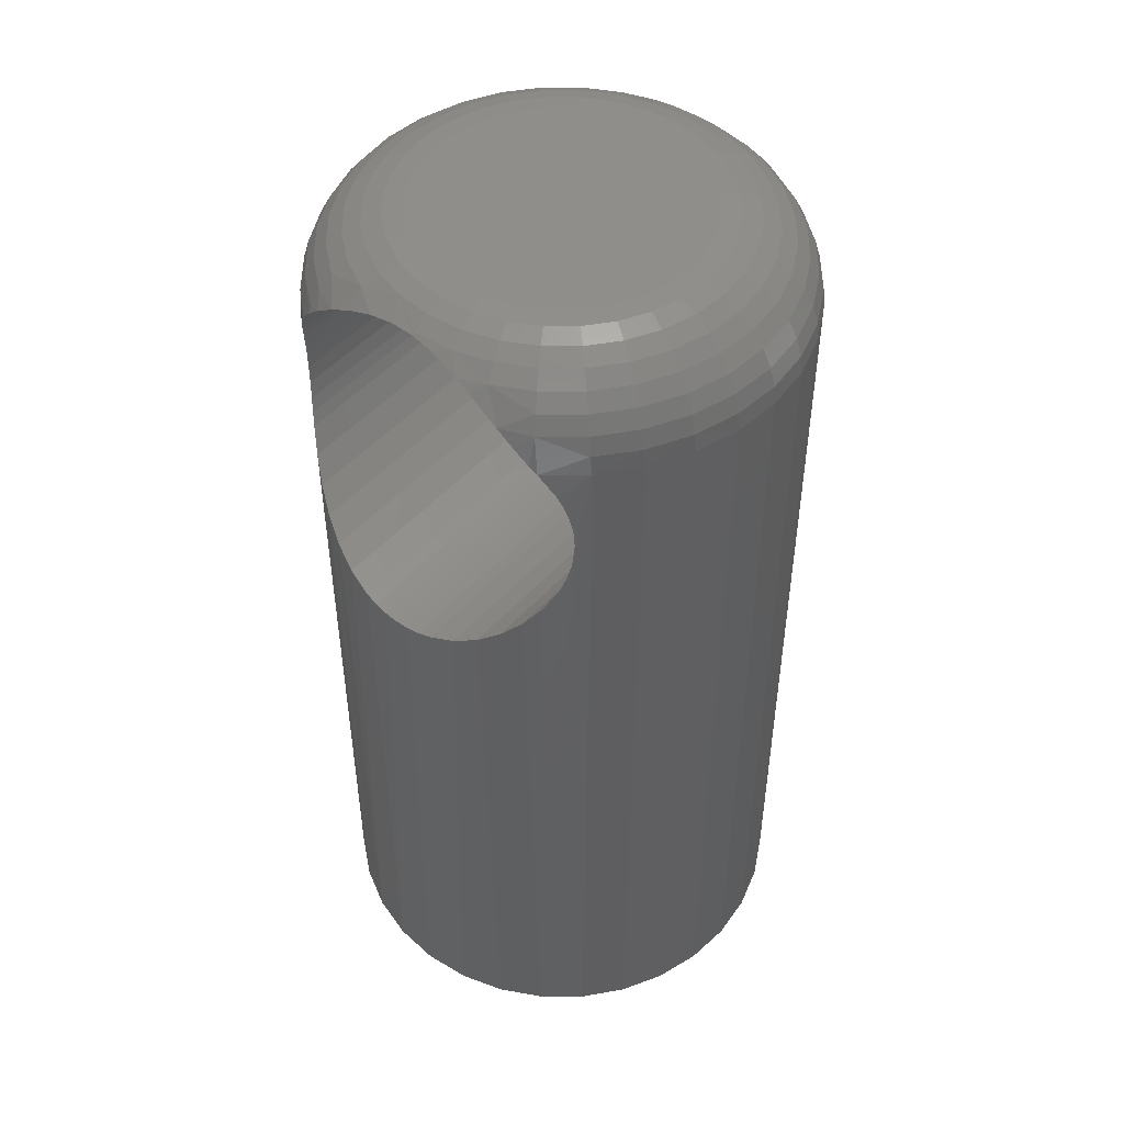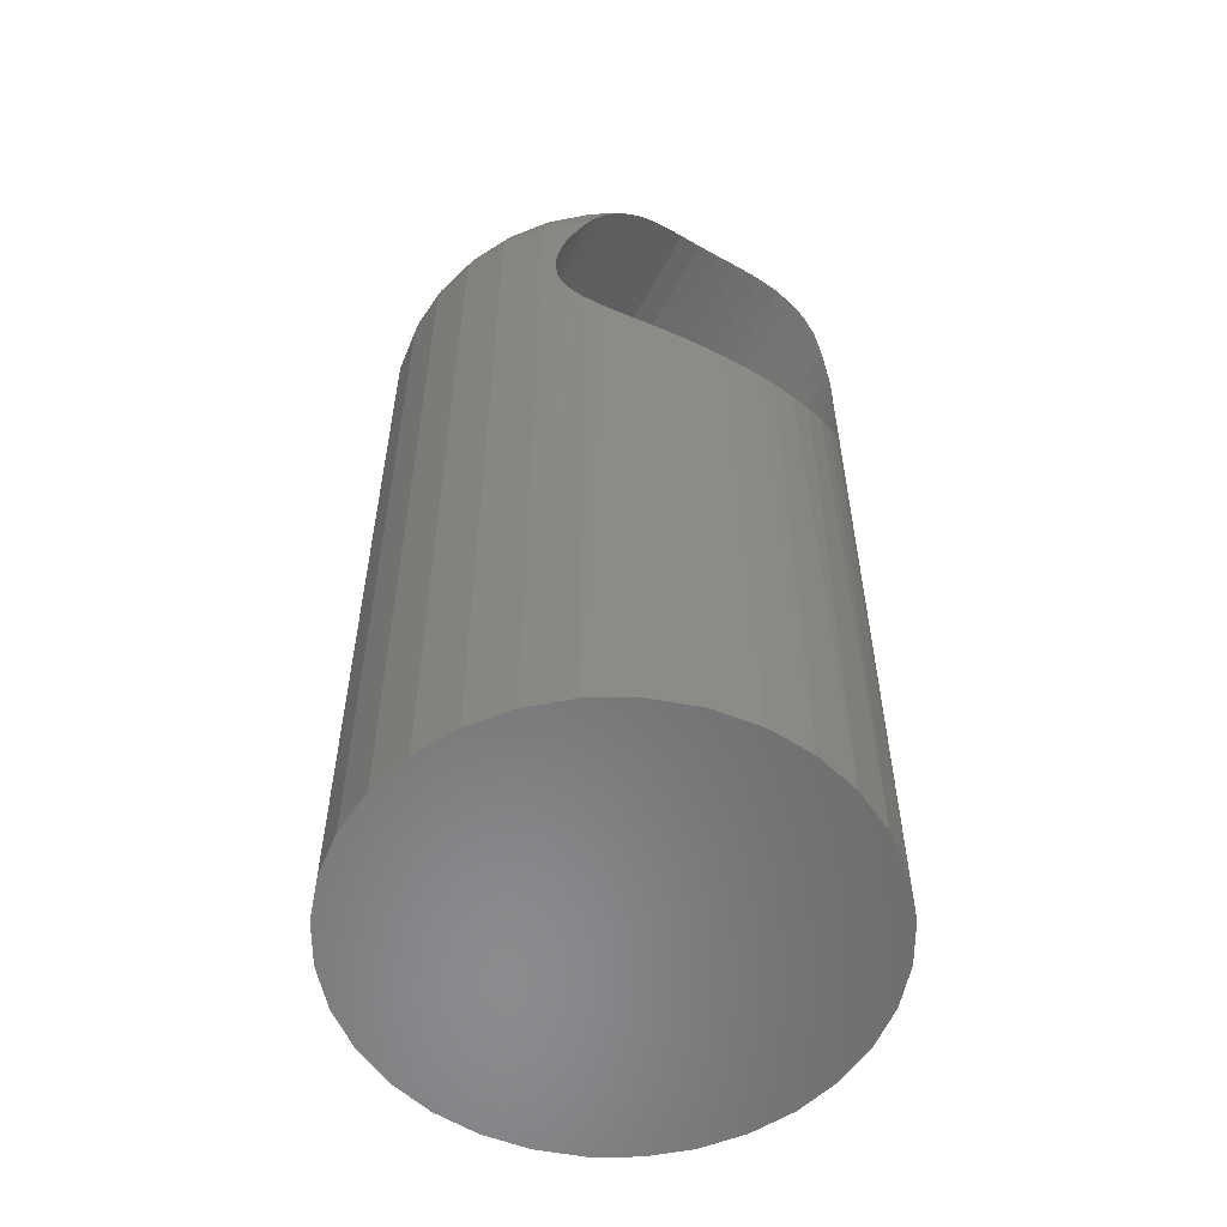
<metadata>
{"format":"stl","ext":"stl","renderer":"f3d","projection":"perspective","resolution":1024,"background":"white","views":[{"elev":48.1,"azim":-140.6,"up":"+Z"},{"elev":-56.6,"azim":-28.0,"up":"+Z"}]}
</metadata>
<code>
# stl→obj: 364 verts, 728 faces
v -0.1989 0.3126 0.6719
v -0.194 0.3154 0.6792
v -0.194 -0.002876 0.6792
v -0.1989 -6.344e-05 0.6719
v -0.209 0.007418 0.6517
v -0.209 0.3051 0.6517
v -0.2158 0.2995 0.6296
v -0.218 0.01503 0.6157
v -0.218 0.2975 0.6157
v -0.2188 0.01562 0.6016
v -0.2188 0.2969 0.6016
v -0.2158 0.013 0.6296
v -0.2129 0.302 0.6408
v -0.2129 0.01053 0.6408
v -0.03393 0.3138 0.7259
v -0.05283 -0.0002417 0.732
v -0.05283 0.3127 0.732
v -0.07269 0.0003789 0.7352
v -0.07269 0.3121 0.7352
v -0.09163 -0.0003195 0.7356
v -0.09163 0.3128 0.7356
v -0.1103 -0.00232 0.7333
v -0.1103 0.3148 0.7333
v -0.1349 -0.005827 0.726
v -0.1349 0.3183 0.726
v -0.146 -0.007184 0.7209
v -0.146 0.3197 0.7209
v -0.1565 -0.00805 0.7149
v -0.1565 0.3206 0.7149
v -0.1707 -0.008133 0.7044
v -0.1707 0.3206 0.7044
v -0.1833 -0.006484 0.6924
v -0.1833 0.319 0.6924
v -0.03393 -0.001281 0.7259
v -0.01689 0.3142 0.7175
v -0.01689 -0.001678 0.7175
v -0.001403 0.3133 0.7069
v -0.001403 -0.0007711 0.7069
v 0.01068 0.311 0.6961
v 0.01068 0.001484 0.6961
v 0.02114 0.3072 0.6843
v 0.02114 0.005339 0.6843
v 0.02978 0.3016 0.6719
v 0.02978 0.01091 0.6719
v 0.03992 0.2925 0.6518
v 0.03992 0.02002 0.6518
v 0.04377 0.2886 0.6409
v 0.04377 0.02386 0.6409
v 0.04672 0.2856 0.6296
v 0.04672 0.02694 0.6296
v 0.04892 0.2831 0.6157
v 0.04892 0.02945 0.6157
v 0.04967 0.2823 0.6016
v 0.04967 0.03018 0.6016
v -0.07479 0.345 0.4677
v -0.0637 -0.03113 0.469
v -0.0637 0.3436 0.469
v -0.05281 -0.02917 0.4712
v -0.05281 0.3417 0.4712
v -0.03212 -0.02359 0.478
v -0.03212 0.3361 0.478
v -0.01258 -0.01588 0.4883
v -0.01258 0.3284 0.4883
v 0.004643 -0.006856 0.5013
v 0.004643 0.3194 0.5013
v 0.01946 0.002864 0.5167
v 0.01946 0.3096 0.5167
v 0.03165 0.01249 0.5344
v 0.03165 0.3 0.5344
v 0.0406 0.02069 0.5531
v 0.0406 0.2918 0.5531
v 0.04405 0.02414 0.5631
v 0.04405 0.2884 0.5631
v 0.04672 0.02694 0.5736
v 0.04672 0.2856 0.5736
v 0.04892 0.02945 0.5874
v 0.04892 0.2831 0.5874
v -0.07479 -0.03246 0.4677
v -0.08565 0.3456 0.4674
v -0.08565 -0.03312 0.4674
v -0.09656 0.3457 0.4679
v -0.09656 -0.03316 0.4679
v -0.1074 0.3451 0.4693
v -0.1074 -0.03258 0.4693
v -0.118 0.3439 0.4716
v -0.118 -0.03141 0.4716
v -0.1383 0.3399 0.4786
v -0.1383 -0.02743 0.4786
v -0.1569 0.3342 0.4885
v -0.1569 -0.02168 0.4885
v -0.1739 0.327 0.5014
v -0.1739 -0.01451 0.5014
v -0.1885 0.3192 0.5166
v -0.1885 -0.006694 0.5166
v -0.2007 0.3113 0.5343
v -0.2007 0.001204 0.5343
v -0.21 0.3043 0.554
v -0.21 0.008212 0.554
v -0.2144 0.3007 0.5677
v -0.2144 0.01181 0.5677
v -0.2173 0.2982 0.582
v -0.2173 0.01433 0.582
v -0.197 0.3138 0
v -0.1643 0.3313 0
v -0.05481 0.3421 0
v 0.01349 0.3138 0
v 0.05321 0.2782 0.6719
v 0.07222 0.2511 0.6719
v 0.06577 0.2615 0
v 0.08327 0.2288 0
v 0.08623 0.2212 0.6719
v 0.09406 0.1932 0
v -0.227 0.289 0.6719
v -0.2258 0.2902 0
v -0.2493 0.2615 0
v -0.25 0.2604 0.6719
v 0.0422 0.2902 0
v -0.2812 0.1562 0
v -0.2812 0.1562 0.6719
v -0.2776 0.1932 0
v -0.2777 0.1928 0.6719
v -0.2668 0.2288 0
v -0.2672 0.2279 0.6719
v -0.1287 0.3421 0
v -0.09178 0.3457 0
v -0.01927 0.3313 0
v 0.0977 0.1562 0.6719
v 0.0977 0.1562 0
v 0.09481 0.1892 0.6719
v 0.09406 0.1193 0
v 0.08623 0.09133 0.6719
v 0.08327 0.08374 0
v 0.07222 0.06135 0.6719
v 0.06577 0.05098 0
v 0.01349 -0.001292 0
v -0.05481 -0.02958 0
v -0.09178 -0.03322 0
v -0.1287 -0.02958 0
v 0.05321 0.03427 0.6719
v 0.0422 0.02227 0
v -0.2258 0.02227 0
v -0.197 -0.001292 0
v -0.227 0.02352 0.6719
v -0.2493 0.05098 0
v 0.09481 0.1233 0.6719
v -0.01927 -0.0188 0
v -0.1643 -0.0188 0
v -0.2777 0.1197 0.6719
v -0.2776 0.1193 0
v -0.2672 0.08455 0.6719
v -0.2668 0.08374 0
v -0.25 0.05208 0.6719
v 0.04114 0.2892 0.6871
v 0.09258 0.1929 0.6871
v 0.08189 0.2282 0.6871
v 0.06452 0.2607 0.6871
v -0.03256 0.2992 0.7368
v 0.0007769 0.2948 0.7271
v -0.1555 0.3102 0.7271
v -0.122 0.308 0.7368
v -0.1897 0.3028 0.7153
v -0.2481 0.2607 0.6871
v 0.038 0.286 0.7018
v 0.006175 0.3028 0.7153
v 0.01019 0.3088 0.7018
v -0.1937 0.3088 0.7018
v -0.2654 0.2282 0.6871
v -0.2247 0.2892 0.6871
v -0.06422 0.2948 0.7441
v -0.03772 0.2867 0.7441
v -0.09178 0.311 0.7368
v -0.09178 0.2975 0.7441
v -0.2031 0.1562 0.75
v -0.201 0.178 0.75
v -0.2184 0.1562 0.7485
v -0.2159 0.1809 0.7485
v -0.233 0.1562 0.7441
v -0.2303 0.1838 0.7441
v -0.2465 0.1562 0.7368
v -0.2436 0.1864 0.7368
v -0.2584 0.1562 0.7271
v -0.2552 0.1888 0.7271
v -0.2681 0.1562 0.7153
v -0.2647 0.1906 0.7153
v -0.2753 0.1562 0.7018
v -0.2718 0.1921 0.7018
v -0.2797 0.1562 0.6871
v -0.2761 0.1929 0.6871
v 0.01743 0.178 0.75
v 0.01957 0.1562 0.75
v 0.03238 0.1809 0.7485
v 0.03481 0.1562 0.7485
v 0.04676 0.1838 0.7441
v 0.04947 0.1562 0.7441
v 0.06 0.1864 0.7368
v 0.06298 0.1562 0.7368
v 0.07161 0.1888 0.7271
v 0.07482 0.1562 0.7271
v 0.08114 0.1906 0.7153
v 0.08453 0.1562 0.7153
v 0.08822 0.1921 0.7018
v 0.09175 0.1562 0.7018
v 0.0962 0.1562 0.6871
v 0.0111 0.1989 0.75
v 0.02518 0.2047 0.7485
v 0.03872 0.2103 0.7441
v 0.0512 0.2155 0.7368
v 0.06213 0.22 0.7271
v 0.07111 0.2237 0.7153
v 0.07778 0.2265 0.7018
v 0.0008067 0.2181 0.75
v 0.01348 0.2266 0.7485
v 0.02567 0.2347 0.7441
v 0.0369 0.2422 0.7368
v 0.04674 0.2488 0.7271
v 0.05482 0.2542 0.7153
v 0.06082 0.2582 0.7018
v -0.01304 0.235 0.75
v -0.002264 0.2458 0.7485
v 0.0081 0.2561 0.7441
v 0.01765 0.2657 0.7368
v 0.02602 0.274 0.7271
v 0.03289 0.2809 0.7153
v -0.02991 0.2488 0.75
v -0.02145 0.2615 0.7485
v -0.0133 0.2737 0.7441
v -0.0058 0.2849 0.7368
v -0.04917 0.2591 0.75
v -0.04333 0.2732 0.7485
v -0.07005 0.2655 0.75
v -0.06708 0.2804 0.7485
v -0.09178 0.2676 0.75
v -0.09178 0.2828 0.7485
v -0.1135 0.2655 0.75
v -0.1165 0.2804 0.7485
v -0.1193 0.2948 0.7441
v -0.1344 0.2591 0.75
v -0.1402 0.2732 0.7485
v -0.1458 0.2867 0.7441
v -0.151 0.2992 0.7368
v -0.1536 0.2488 0.75
v -0.1621 0.2615 0.7485
v -0.1702 0.2737 0.7441
v -0.1778 0.2849 0.7368
v -0.1843 0.2948 0.7271
v -0.1705 0.235 0.75
v -0.1813 0.2458 0.7485
v -0.1917 0.2561 0.7441
v -0.2012 0.2657 0.7368
v -0.2096 0.274 0.7271
v -0.2164 0.2809 0.7153
v -0.2215 0.286 0.7018
v -0.1844 0.2181 0.75
v -0.197 0.2266 0.7485
v -0.2092 0.2347 0.7441
v -0.2204 0.2422 0.7368
v -0.2303 0.2488 0.7271
v -0.2384 0.2542 0.7153
v -0.2444 0.2582 0.7018
v -0.1946 0.1989 0.75
v -0.2087 0.2047 0.7485
v -0.2223 0.2103 0.7441
v -0.2347 0.2155 0.7368
v -0.2457 0.22 0.7271
v -0.2547 0.2237 0.7153
v -0.2613 0.2265 0.7018
v 0.04114 0.02333 0.6871
v -0.1555 0.00234 0.7271
v -0.1897 0.009656 0.7153
v -0.122 0.004471 0.7368
v -0.03256 0.01328 0.7368
v -0.06422 0.01772 0.7441
v 0.0007769 0.01773 0.7271
v 0.06452 0.05182 0.6871
v 0.08189 0.08432 0.6871
v 0.09258 0.1196 0.6871
v -0.1937 0.003653 0.7018
v -0.09178 0.001497 0.7368
v 0.006175 0.009656 0.7153
v 0.01019 0.003653 0.7018
v 0.038 0.02648 0.7018
v -0.2247 0.02333 0.6871
v -0.2481 0.05182 0.6871
v -0.2654 0.08432 0.6871
v 0.01743 0.1345 0.75
v 0.03238 0.1316 0.7485
v 0.04676 0.1287 0.7441
v 0.06 0.1261 0.7368
v 0.07161 0.1237 0.7271
v 0.08114 0.1219 0.7153
v 0.08822 0.1204 0.7018
v -0.201 0.1345 0.75
v -0.2159 0.1316 0.7485
v -0.2303 0.1287 0.7441
v -0.2436 0.1261 0.7368
v -0.2552 0.1237 0.7271
v -0.2647 0.1219 0.7153
v -0.2718 0.1204 0.7018
v -0.2761 0.1196 0.6871
v -0.1946 0.1136 0.75
v -0.2087 0.1078 0.7485
v -0.2223 0.1022 0.7441
v -0.2347 0.09703 0.7368
v -0.2457 0.0925 0.7271
v -0.2547 0.08878 0.7153
v -0.2613 0.08602 0.7018
v -0.1844 0.09439 0.75
v -0.197 0.08592 0.7485
v -0.2092 0.07778 0.7441
v -0.2204 0.07027 0.7368
v -0.2303 0.0637 0.7271
v -0.2384 0.0583 0.7153
v -0.2444 0.05429 0.7018
v -0.1705 0.07751 0.75
v -0.1813 0.06674 0.7485
v -0.1917 0.05637 0.7441
v -0.2012 0.04682 0.7368
v -0.2096 0.03845 0.7271
v -0.2164 0.03158 0.7153
v -0.2215 0.02648 0.7018
v -0.1536 0.06367 0.75
v -0.1621 0.05099 0.7485
v -0.1702 0.03881 0.7441
v -0.1778 0.02758 0.7368
v -0.1843 0.01773 0.7271
v -0.1344 0.05338 0.75
v -0.1402 0.0393 0.7485
v -0.1458 0.02576 0.7441
v -0.151 0.01328 0.7368
v -0.1135 0.04704 0.75
v -0.1165 0.03209 0.7485
v -0.1193 0.01772 0.7441
v -0.09178 0.0449 0.75
v -0.09178 0.02966 0.7485
v -0.09178 0.015 0.7441
v -0.07005 0.04704 0.75
v -0.06708 0.03209 0.7485
v -0.04917 0.05338 0.75
v -0.04333 0.0393 0.7485
v -0.03772 0.02576 0.7441
v -0.02991 0.06367 0.75
v -0.02145 0.05099 0.7485
v -0.0133 0.03881 0.7441
v -0.0058 0.02758 0.7368
v -0.01304 0.07751 0.75
v -0.002264 0.06674 0.7485
v 0.0081 0.05637 0.7441
v 0.01765 0.04682 0.7368
v 0.02602 0.03845 0.7271
v 0.03289 0.03158 0.7153
v 0.0008067 0.09439 0.75
v 0.01348 0.08592 0.7485
v 0.02567 0.07778 0.7441
v 0.0369 0.07027 0.7368
v 0.04674 0.0637 0.7271
v 0.05482 0.0583 0.7153
v 0.06082 0.05429 0.7018
v 0.0111 0.1136 0.75
v 0.02518 0.1078 0.7485
v 0.03872 0.1022 0.7441
v 0.0512 0.09703 0.7368
v 0.06213 0.0925 0.7271
v 0.07111 0.08878 0.7153
v 0.07778 0.08602 0.7018
f 1 2 3
f 1 3 4
f 1 4 5
f 1 5 6
f 7 8 9
f 9 8 10
f 9 10 11
f 8 7 12
f 12 7 13
f 12 13 14
f 14 13 6
f 14 6 5
f 15 16 17
f 17 16 18
f 17 18 19
f 19 18 20
f 19 20 21
f 21 20 22
f 21 22 23
f 23 22 24
f 23 24 25
f 25 24 26
f 25 26 27
f 27 26 28
f 27 28 29
f 29 28 30
f 29 30 31
f 31 30 32
f 31 32 33
f 33 32 3
f 33 3 2
f 16 15 34
f 34 15 35
f 34 35 36
f 36 35 37
f 36 37 38
f 38 37 39
f 38 39 40
f 40 39 41
f 40 41 42
f 42 41 43
f 42 43 44
f 44 43 45
f 44 45 46
f 46 45 47
f 46 47 48
f 48 47 49
f 48 49 50
f 50 49 51
f 50 51 52
f 52 51 53
f 52 53 54
f 55 56 57
f 57 56 58
f 57 58 59
f 59 58 60
f 59 60 61
f 61 60 62
f 61 62 63
f 63 62 64
f 63 64 65
f 65 64 66
f 65 66 67
f 67 66 68
f 67 68 69
f 69 68 70
f 69 70 71
f 71 70 72
f 71 72 73
f 73 72 74
f 73 74 75
f 75 74 76
f 75 76 77
f 77 76 54
f 77 54 53
f 56 55 78
f 78 55 79
f 78 79 80
f 80 79 81
f 80 81 82
f 82 81 83
f 82 83 84
f 84 83 85
f 84 85 86
f 86 85 87
f 86 87 88
f 88 87 89
f 88 89 90
f 90 89 91
f 90 91 92
f 92 91 93
f 92 93 94
f 94 93 95
f 94 95 96
f 96 95 97
f 96 97 98
f 98 97 99
f 98 99 100
f 100 99 101
f 100 101 102
f 102 101 11
f 102 11 10
f 103 97 95
f 91 89 104
f 105 55 57
f 65 67 106
f 107 108 109
f 110 109 108
f 108 111 110
f 112 110 111
f 113 1 6
f 113 6 13
f 113 13 7
f 113 7 9
f 113 9 11
f 113 11 114
f 113 114 115
f 113 115 116
f 114 11 101
f 114 101 99
f 114 99 97
f 114 97 103
f 117 106 67
f 117 67 69
f 117 69 71
f 117 71 73
f 117 73 75
f 117 75 77
f 117 77 107
f 117 107 109
f 107 77 53
f 107 53 51
f 107 51 49
f 107 49 47
f 107 47 45
f 107 45 43
f 118 119 120
f 120 119 121
f 120 121 122
f 122 121 123
f 122 123 115
f 115 123 116
f 91 104 93
f 93 104 103
f 93 103 95
f 104 89 124
f 124 89 87
f 124 87 85
f 124 85 125
f 125 85 83
f 125 83 81
f 55 105 79
f 79 105 125
f 79 125 81
f 61 126 59
f 59 126 105
f 59 105 57
f 65 106 63
f 63 106 126
f 63 126 61
f 127 128 129
f 129 128 112
f 129 112 111
f 130 131 132
f 132 131 133
f 132 133 134
f 135 68 66
f 136 58 56
f 80 82 137
f 86 88 138
f 139 44 46
f 139 46 48
f 139 48 50
f 139 50 52
f 139 52 54
f 139 54 140
f 139 140 134
f 139 134 133
f 140 54 76
f 140 76 74
f 140 74 72
f 140 72 70
f 140 70 68
f 140 68 135
f 141 142 96
f 141 96 98
f 141 98 100
f 141 100 102
f 141 102 10
f 141 10 143
f 141 143 144
f 143 10 8
f 143 8 12
f 143 12 14
f 143 14 5
f 143 5 4
f 128 127 130
f 130 127 145
f 130 145 131
f 62 146 64
f 64 146 135
f 64 135 66
f 58 136 60
f 60 136 146
f 60 146 62
f 80 137 78
f 78 137 136
f 78 136 56
f 137 82 138
f 138 82 84
f 138 84 86
f 138 88 147
f 147 88 90
f 147 90 92
f 147 92 142
f 142 92 94
f 142 94 96
f 119 118 148
f 148 118 149
f 148 149 150
f 150 149 151
f 150 151 152
f 152 151 144
f 152 144 143
f 43 153 107
f 43 41 153
f 111 154 129
f 108 155 111
f 107 156 108
f 35 15 157
f 157 158 35
f 25 159 160
f 25 160 23
f 31 161 159
f 31 159 29
f 116 162 113
f 163 153 39
f 39 153 41
f 158 164 35
f 37 35 164
f 164 165 37
f 37 165 39
f 157 15 17
f 160 21 23
f 159 25 27
f 159 27 29
f 161 31 166
f 166 31 33
f 166 33 2
f 167 116 123
f 1 113 168
f 1 168 166
f 1 166 2
f 169 170 157
f 169 157 17
f 169 17 19
f 169 19 21
f 169 21 171
f 169 171 172
f 173 174 175
f 175 174 176
f 175 176 177
f 177 176 178
f 177 178 179
f 179 178 180
f 179 180 181
f 181 180 182
f 181 182 183
f 183 182 184
f 183 184 185
f 185 184 186
f 185 186 187
f 187 186 188
f 187 188 119
f 119 188 121
f 189 190 191
f 191 190 192
f 191 192 193
f 193 192 194
f 193 194 195
f 195 194 196
f 195 196 197
f 197 196 198
f 197 198 199
f 199 198 200
f 199 200 201
f 201 200 202
f 201 202 154
f 154 202 203
f 154 203 129
f 129 203 127
f 204 189 205
f 205 189 191
f 205 191 206
f 206 191 193
f 206 193 207
f 207 193 195
f 207 195 208
f 208 195 197
f 208 197 209
f 209 197 199
f 209 199 210
f 210 199 201
f 210 201 155
f 155 201 154
f 155 154 111
f 211 204 212
f 212 204 205
f 212 205 213
f 213 205 206
f 213 206 214
f 214 206 207
f 214 207 215
f 215 207 208
f 215 208 216
f 216 208 209
f 216 209 217
f 217 209 210
f 217 210 156
f 156 210 155
f 156 155 108
f 218 211 219
f 219 211 212
f 219 212 220
f 220 212 213
f 220 213 221
f 221 213 214
f 221 214 222
f 222 214 215
f 222 215 223
f 223 215 216
f 223 216 163
f 163 216 217
f 163 217 153
f 153 217 156
f 153 156 107
f 224 218 225
f 225 218 219
f 225 219 226
f 226 219 220
f 226 220 227
f 227 220 221
f 227 221 158
f 158 221 222
f 158 222 164
f 164 222 223
f 164 223 165
f 165 223 163
f 165 163 39
f 228 224 229
f 229 224 225
f 229 225 170
f 170 225 226
f 170 226 157
f 157 226 227
f 157 227 158
f 230 228 231
f 231 228 229
f 231 229 169
f 169 229 170
f 232 230 233
f 233 230 231
f 233 231 172
f 172 231 169
f 234 232 235
f 235 232 233
f 235 233 236
f 236 233 172
f 236 172 160
f 160 172 171
f 160 171 21
f 237 234 238
f 238 234 235
f 238 235 239
f 239 235 236
f 239 236 240
f 240 236 160
f 240 160 159
f 241 237 242
f 242 237 238
f 242 238 243
f 243 238 239
f 243 239 244
f 244 239 240
f 244 240 245
f 245 240 159
f 245 159 161
f 246 241 247
f 247 241 242
f 247 242 248
f 248 242 243
f 248 243 249
f 249 243 244
f 249 244 250
f 250 244 245
f 250 245 251
f 251 245 161
f 251 161 252
f 252 161 166
f 252 166 168
f 253 246 254
f 254 246 247
f 254 247 255
f 255 247 248
f 255 248 256
f 256 248 249
f 256 249 257
f 257 249 250
f 257 250 258
f 258 250 251
f 258 251 259
f 259 251 252
f 259 252 162
f 162 252 168
f 162 168 113
f 260 253 261
f 261 253 254
f 261 254 262
f 262 254 255
f 262 255 263
f 263 255 256
f 263 256 264
f 264 256 257
f 264 257 265
f 265 257 258
f 265 258 266
f 266 258 259
f 266 259 167
f 167 259 162
f 167 162 116
f 174 260 176
f 176 260 261
f 176 261 178
f 178 261 262
f 178 262 180
f 180 262 263
f 180 263 182
f 182 263 264
f 182 264 184
f 184 264 265
f 184 265 186
f 186 265 266
f 186 266 188
f 188 266 167
f 188 167 121
f 121 167 123
f 44 267 42
f 44 139 267
f 30 28 268
f 268 269 30
f 24 22 270
f 270 268 24
f 16 271 272
f 16 272 18
f 36 273 271
f 36 271 34
f 133 274 139
f 131 275 133
f 145 276 131
f 127 203 145
f 269 277 30
f 32 30 277
f 277 3 32
f 26 24 268
f 268 28 26
f 270 22 20
f 272 278 20
f 272 20 18
f 271 16 34
f 273 36 279
f 279 36 38
f 279 38 280
f 280 38 40
f 281 40 267
f 40 42 267
f 4 3 277
f 4 277 282
f 4 282 143
f 143 282 152
f 152 282 283
f 152 283 150
f 150 283 284
f 190 285 192
f 192 285 286
f 192 286 194
f 194 286 287
f 194 287 196
f 196 287 288
f 196 288 198
f 198 288 289
f 198 289 200
f 200 289 290
f 200 290 202
f 202 290 291
f 202 291 203
f 203 291 276
f 203 276 145
f 292 173 293
f 293 173 175
f 293 175 294
f 294 175 177
f 294 177 295
f 295 177 179
f 295 179 296
f 296 179 181
f 296 181 297
f 297 181 183
f 297 183 298
f 298 183 185
f 298 185 299
f 299 185 187
f 299 187 148
f 148 187 119
f 300 292 301
f 301 292 293
f 301 293 302
f 302 293 294
f 302 294 303
f 303 294 295
f 303 295 304
f 304 295 296
f 304 296 305
f 305 296 297
f 305 297 306
f 306 297 298
f 306 298 284
f 284 298 299
f 284 299 150
f 150 299 148
f 307 300 308
f 308 300 301
f 308 301 309
f 309 301 302
f 309 302 310
f 310 302 303
f 310 303 311
f 311 303 304
f 311 304 312
f 312 304 305
f 312 305 313
f 313 305 306
f 313 306 283
f 283 306 284
f 314 307 315
f 315 307 308
f 315 308 316
f 316 308 309
f 316 309 317
f 317 309 310
f 317 310 318
f 318 310 311
f 318 311 319
f 319 311 312
f 319 312 320
f 320 312 313
f 320 313 282
f 282 313 283
f 321 314 322
f 322 314 315
f 322 315 323
f 323 315 316
f 323 316 324
f 324 316 317
f 324 317 325
f 325 317 318
f 325 318 269
f 269 318 319
f 269 319 277
f 277 319 320
f 277 320 282
f 326 321 327
f 327 321 322
f 327 322 328
f 328 322 323
f 328 323 329
f 329 323 324
f 329 324 268
f 268 324 325
f 268 325 269
f 330 326 331
f 331 326 327
f 331 327 332
f 332 327 328
f 332 328 270
f 270 328 329
f 270 329 268
f 333 330 334
f 334 330 331
f 334 331 335
f 335 331 332
f 335 332 278
f 278 332 270
f 278 270 20
f 336 333 337
f 337 333 334
f 337 334 272
f 272 334 335
f 272 335 278
f 338 336 339
f 339 336 337
f 339 337 340
f 340 337 272
f 340 272 271
f 341 338 342
f 342 338 339
f 342 339 343
f 343 339 340
f 343 340 344
f 344 340 271
f 344 271 273
f 345 341 346
f 346 341 342
f 346 342 347
f 347 342 343
f 347 343 348
f 348 343 344
f 348 344 349
f 349 344 273
f 349 273 350
f 350 273 279
f 350 279 281
f 281 279 280
f 281 280 40
f 351 345 352
f 352 345 346
f 352 346 353
f 353 346 347
f 353 347 354
f 354 347 348
f 354 348 355
f 355 348 349
f 355 349 356
f 356 349 350
f 356 350 357
f 357 350 281
f 357 281 274
f 274 281 267
f 274 267 139
f 358 351 359
f 359 351 352
f 359 352 360
f 360 352 353
f 360 353 361
f 361 353 354
f 361 354 362
f 362 354 355
f 362 355 363
f 363 355 356
f 363 356 364
f 364 356 357
f 364 357 275
f 275 357 274
f 275 274 133
f 285 358 286
f 286 358 359
f 286 359 287
f 287 359 360
f 287 360 288
f 288 360 361
f 288 361 289
f 289 361 362
f 289 362 290
f 290 362 363
f 290 363 291
f 291 363 364
f 291 364 276
f 276 364 275
f 276 275 131
f 234 230 232
f 230 234 237
f 230 237 228
f 228 237 241
f 228 241 224
f 341 326 338
f 338 326 330
f 338 330 336
f 336 330 333
f 224 241 218
f 218 241 246
f 218 246 211
f 211 246 253
f 211 253 204
f 204 253 260
f 204 260 189
f 189 260 174
f 189 174 190
f 190 174 173
f 190 173 285
f 285 173 292
f 285 292 358
f 358 292 300
f 358 300 351
f 351 300 307
f 351 307 345
f 345 307 314
f 345 314 341
f 341 314 321
f 341 321 326
f 125 105 124
f 104 124 105
f 126 104 105
f 136 138 146
f 137 138 136
f 138 147 146
f 146 147 142
f 146 142 135
f 135 142 141
f 135 141 140
f 140 141 144
f 140 144 134
f 134 144 151
f 134 151 132
f 132 151 149
f 132 149 130
f 130 149 118
f 130 118 128
f 128 118 120
f 128 120 112
f 112 120 122
f 112 122 110
f 110 122 115
f 110 115 109
f 109 115 114
f 109 114 117
f 117 114 103
f 117 103 106
f 106 103 104
f 106 104 126

</code>
